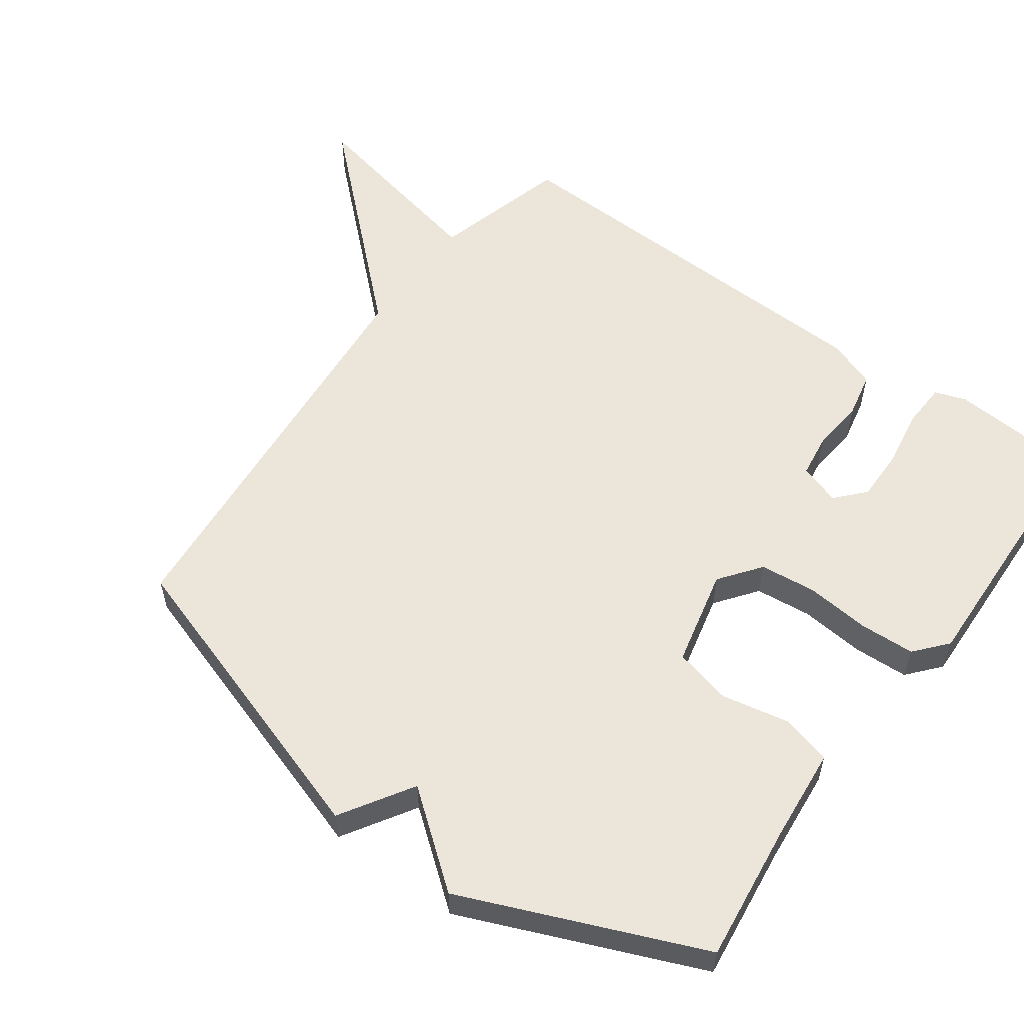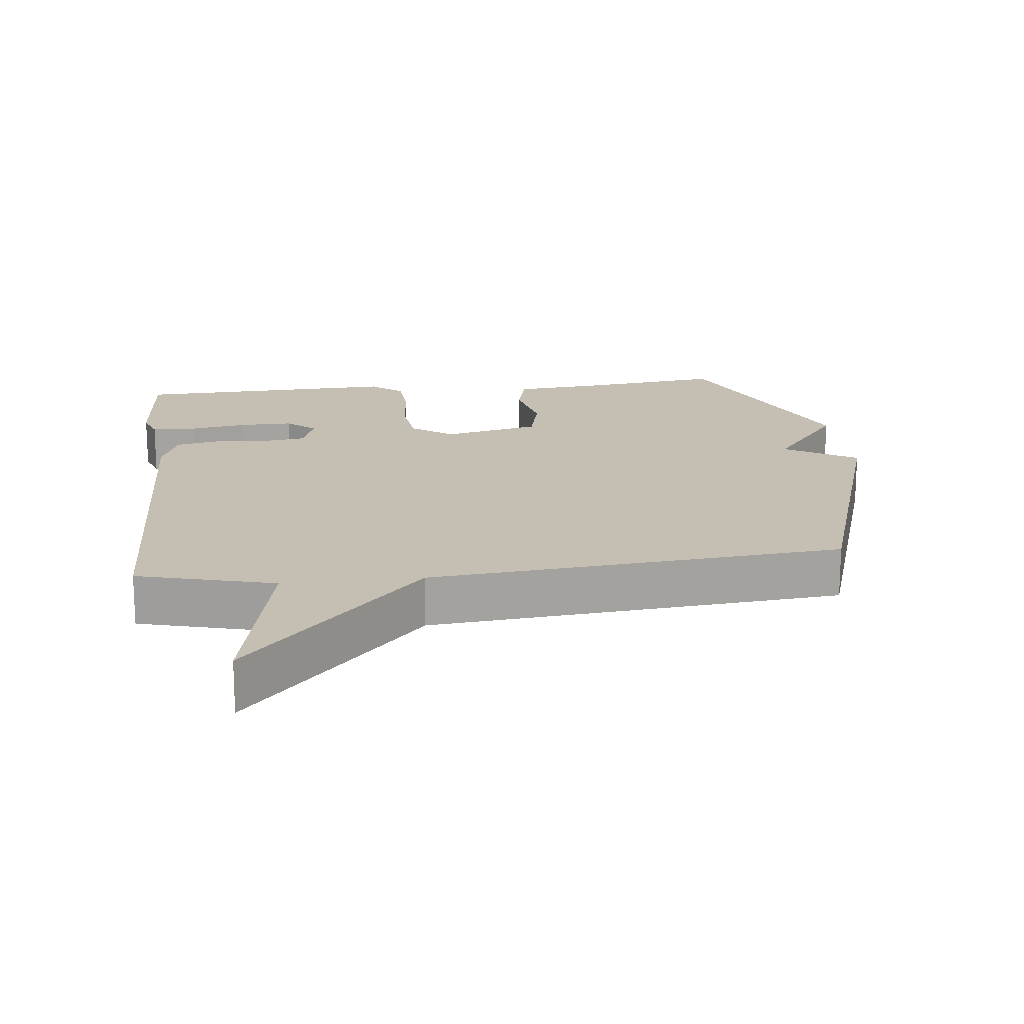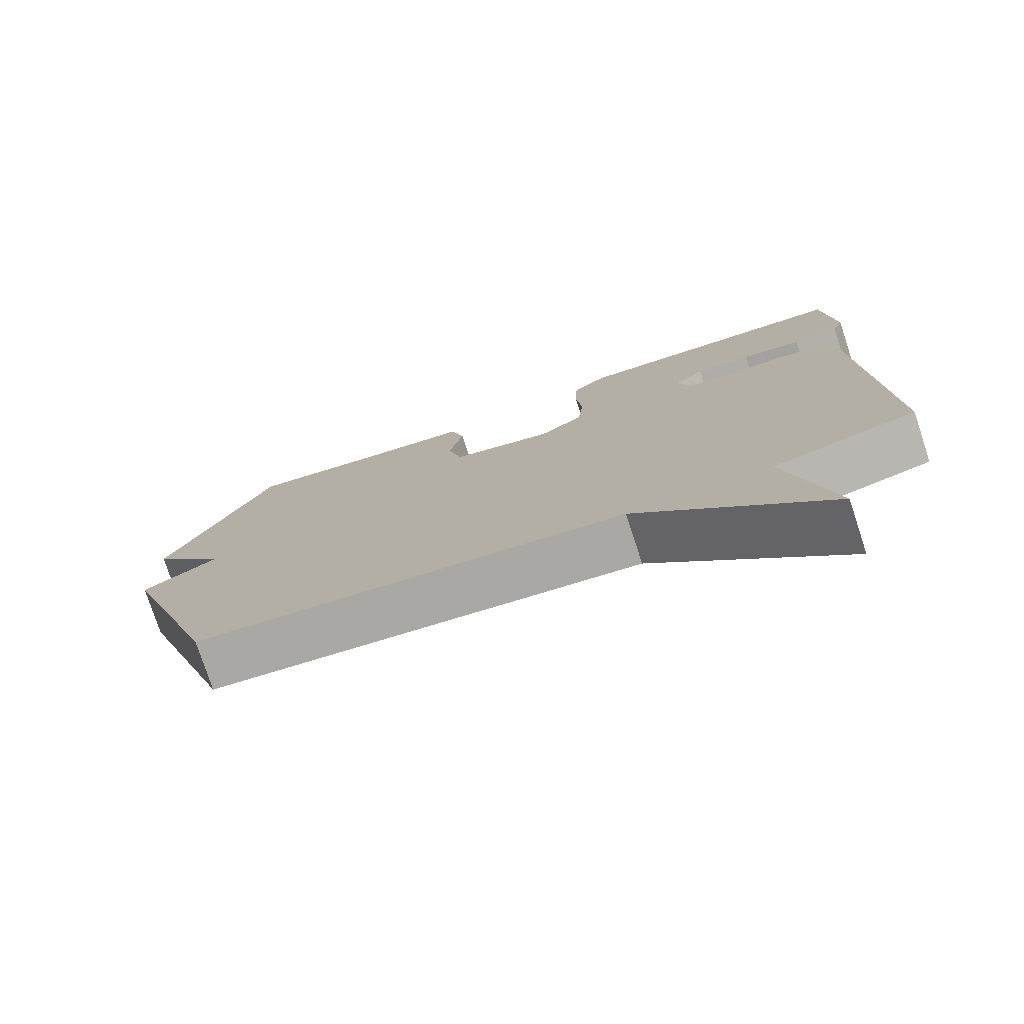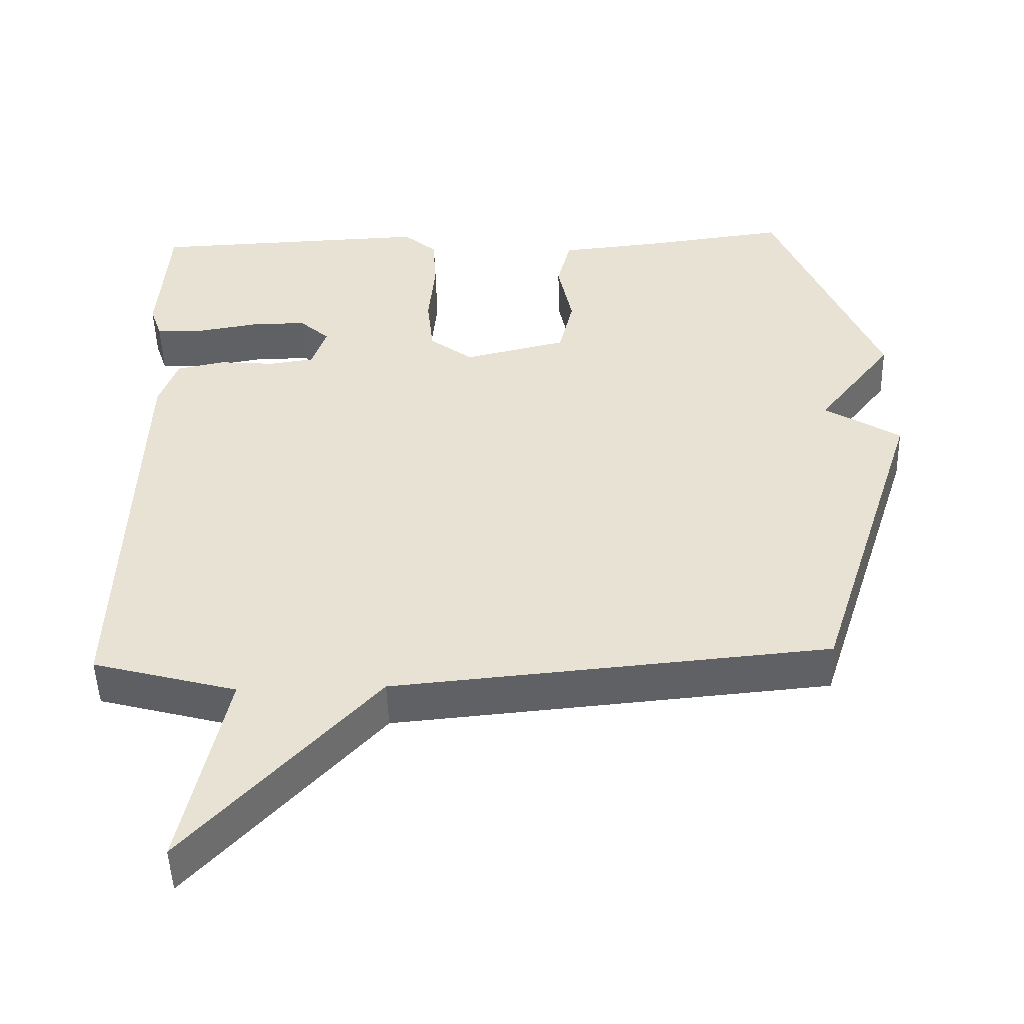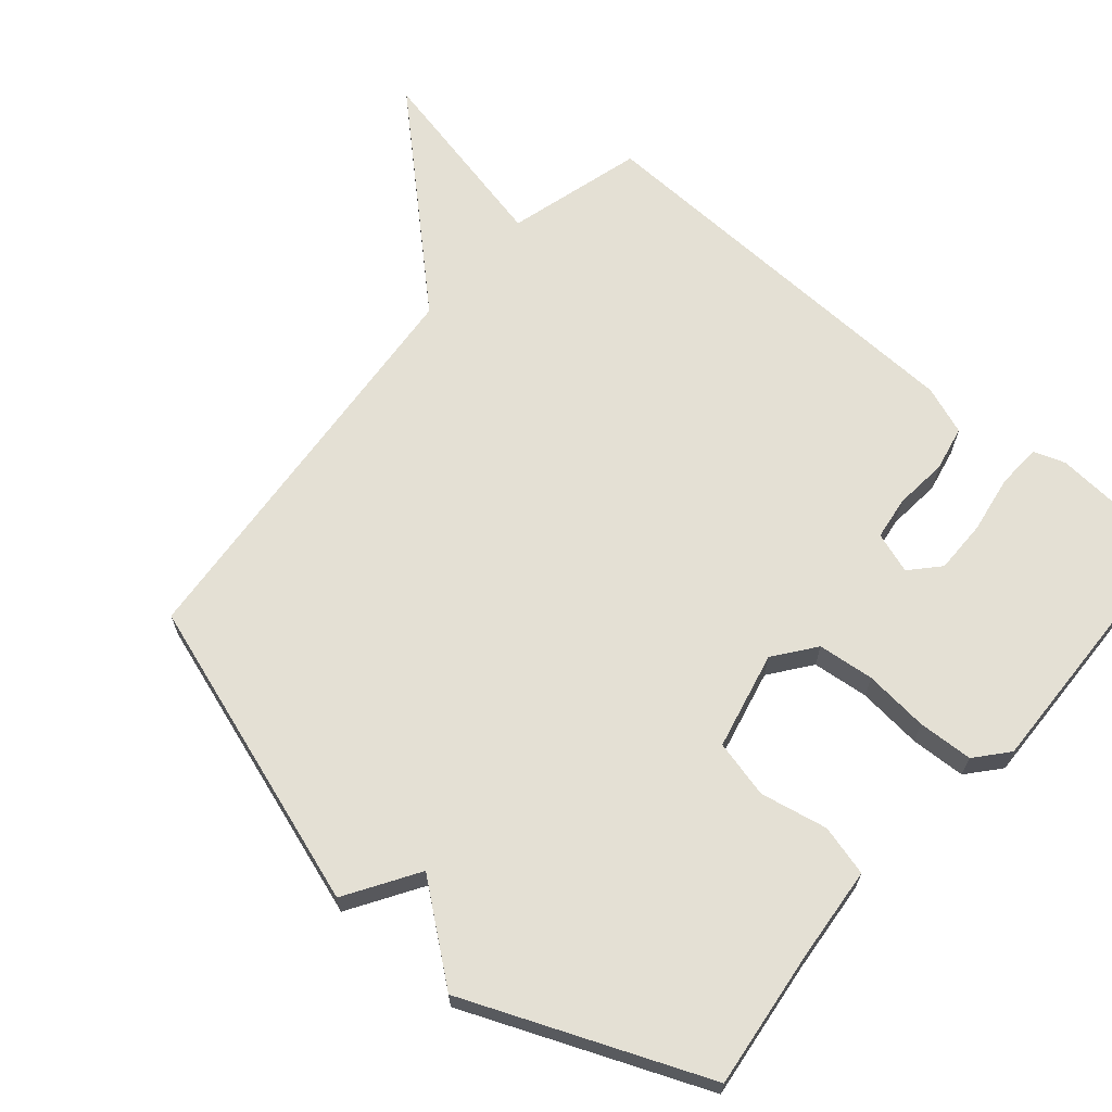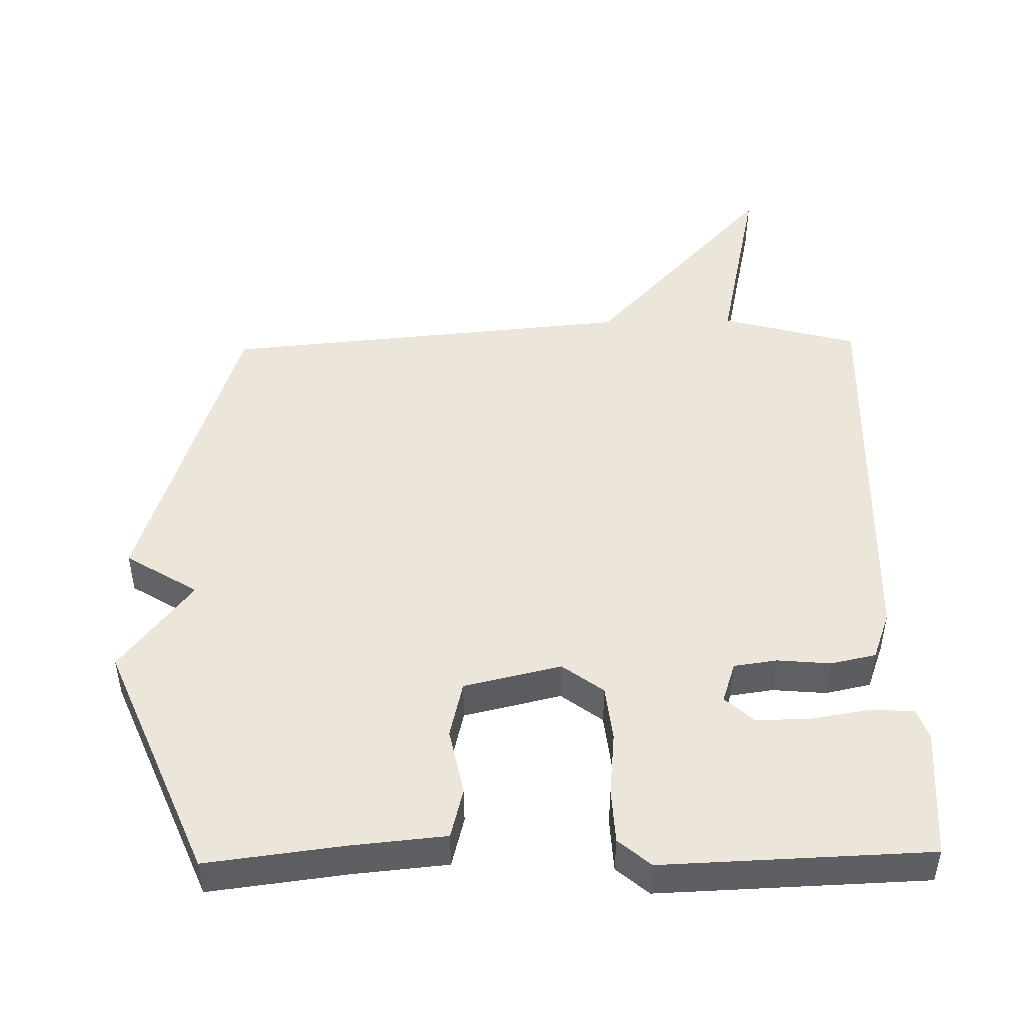
<metadata>
{"format":"obj","ext":"obj","renderer":"f3d","projection":"perspective","resolution":1024,"background":"white","views":[{"elev":56.6,"azim":-53.9,"up":"+Y"},{"elev":17.6,"azim":173.3,"up":"+Y"},{"elev":-77.4,"azim":18.2,"up":"+Z"},{"elev":-49.4,"azim":-178.3,"up":"+Z"},{"elev":66.1,"azim":-49.2,"up":"+Y"},{"elev":47.7,"azim":-1.1,"up":"+Y"}]}
</metadata>
<code>
v -0.5 0.07 -0.5
v -0.646 0.07 -0.047
v -0.541 0.07 0.018
v -0.646 0.07 0.153
v -0.5 0.07 0.5
v -0.3 0.07 0.475
v -0.162 0.07 0.462
v -0.143 0.07 0.388
v -0.163 0.07 0.29
v -0.143 0.07 0.206
v -0.001 0.07 0.173
v 0.059 0.07 0.218
v 0.068 0.07 0.3
v 0.059 0.07 0.394
v 0.063 0.07 0.474
v 0.11 0.07 0.514
v 0.5 0.07 0.5
v 0.514 0.07 0.309
v 0.498 0.07 0.263
v 0.433 0.07 0.26
v 0.348 0.07 0.274
v 0.27 0.07 0.275
v 0.228 0.07 0.237
v 0.248 0.07 0.177
v 0.311 0.07 0.168
v 0.389 0.07 0.175
v 0.455 0.07 0.161
v 0.481 0.07 0.09
v 0.5 0.07 -0.5
v 0.301 0.07 -0.554
v 0.362 0.07 -0.837
v 0.101 0.07 -0.554
v -0.5 0 -0.5
v -0.646 0 -0.047
v -0.541 0 0.018
v -0.646 0 0.153
v -0.5 0 0.5
v -0.3 0 0.475
v -0.162 0 0.462
v -0.143 0 0.388
v -0.163 0 0.29
v -0.143 0 0.206
v -0.001 0 0.173
v 0.059 0 0.218
v 0.068 0 0.3
v 0.059 0 0.394
v 0.063 0 0.474
v 0.11 0 0.514
v 0.5 0 0.5
v 0.514 0 0.309
v 0.498 0 0.263
v 0.433 0 0.26
v 0.348 0 0.274
v 0.27 0 0.275
v 0.228 0 0.237
v 0.248 0 0.177
v 0.311 0 0.168
v 0.389 0 0.175
v 0.455 0 0.161
v 0.481 0 0.09
v 0.5 0 -0.5
v 0.301 0 -0.554
v 0.362 0 -0.837
v 0.101 0 -0.554
f 30 31 32
f 1 2 3
f 32 1 3
f 30 32 3
f 29 30 3
f 28 29 3
f 27 28 3
f 26 27 3
f 25 26 3
f 24 25 3 4
f 19 20 21
f 18 19 21
f 17 18 21
f 16 17 21
f 15 16 21
f 14 15 21
f 13 14 21 22
f 12 13 22 23
f 6 7 8 9
f 6 9 10
f 5 6 10
f 4 5 10
f 11 12 23 24
f 11 24 4
f 4 10 11
f 64 63 62
f 35 34 33
f 35 33 64
f 35 64 62
f 35 62 61
f 35 61 60
f 35 60 59
f 35 59 58
f 35 58 57
f 36 35 57 56
f 53 52 51
f 53 51 50
f 53 50 49
f 53 49 48
f 53 48 47
f 53 47 46
f 54 53 46 45
f 55 54 45 44
f 41 40 39 38
f 42 41 38
f 42 38 37
f 42 37 36
f 56 55 44 43
f 36 56 43
f 43 42 36
f 1 33 34 2
f 2 34 35 3
f 3 35 36 4
f 4 36 37 5
f 5 37 38 6
f 6 38 39 7
f 7 39 40 8
f 8 40 41 9
f 9 41 42 10
f 10 42 43 11
f 11 43 44 12
f 12 44 45 13
f 13 45 46 14
f 14 46 47 15
f 15 47 48 16
f 16 48 49 17
f 17 49 50 18
f 18 50 51 19
f 19 51 52 20
f 20 52 53 21
f 21 53 54 22
f 22 54 55 23
f 23 55 56 24
f 24 56 57 25
f 25 57 58 26
f 26 58 59 27
f 27 59 60 28
f 28 60 61 29
f 29 61 62 30
f 30 62 63 31
f 31 63 64 32
f 32 64 33 1

</code>
